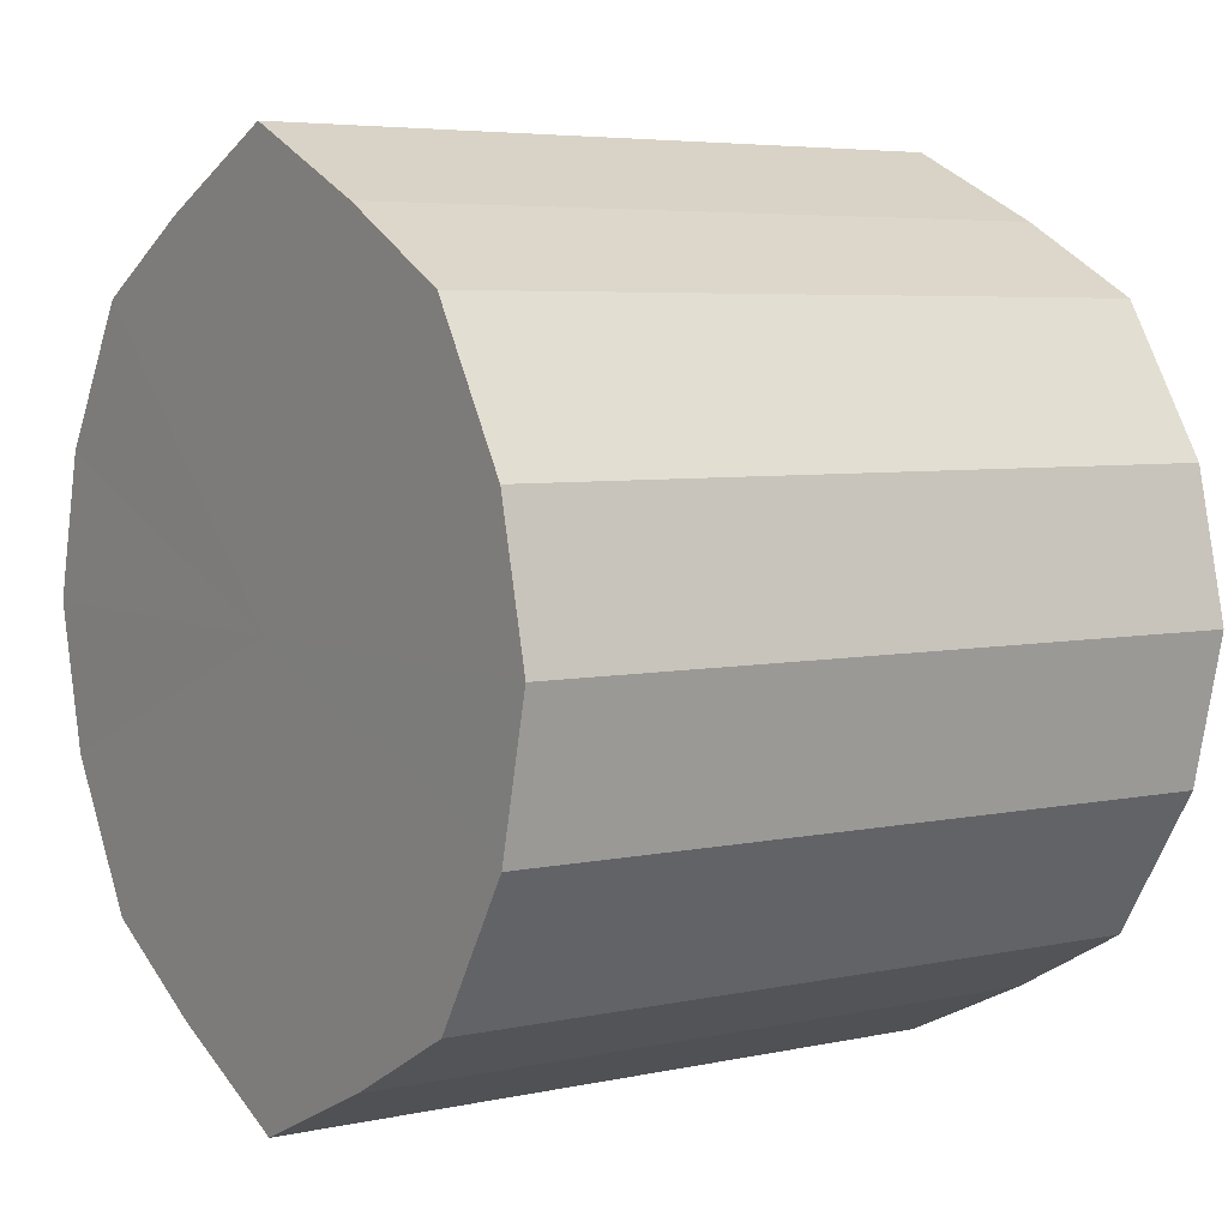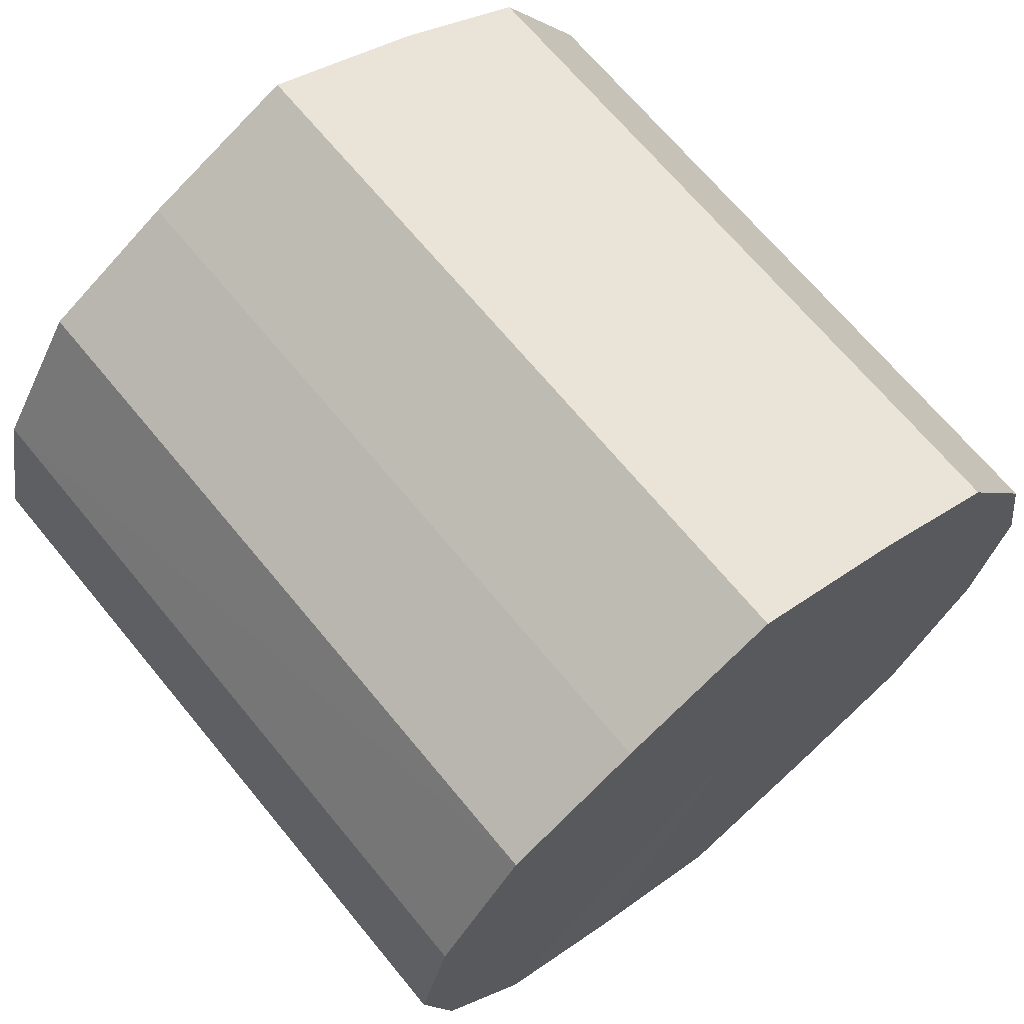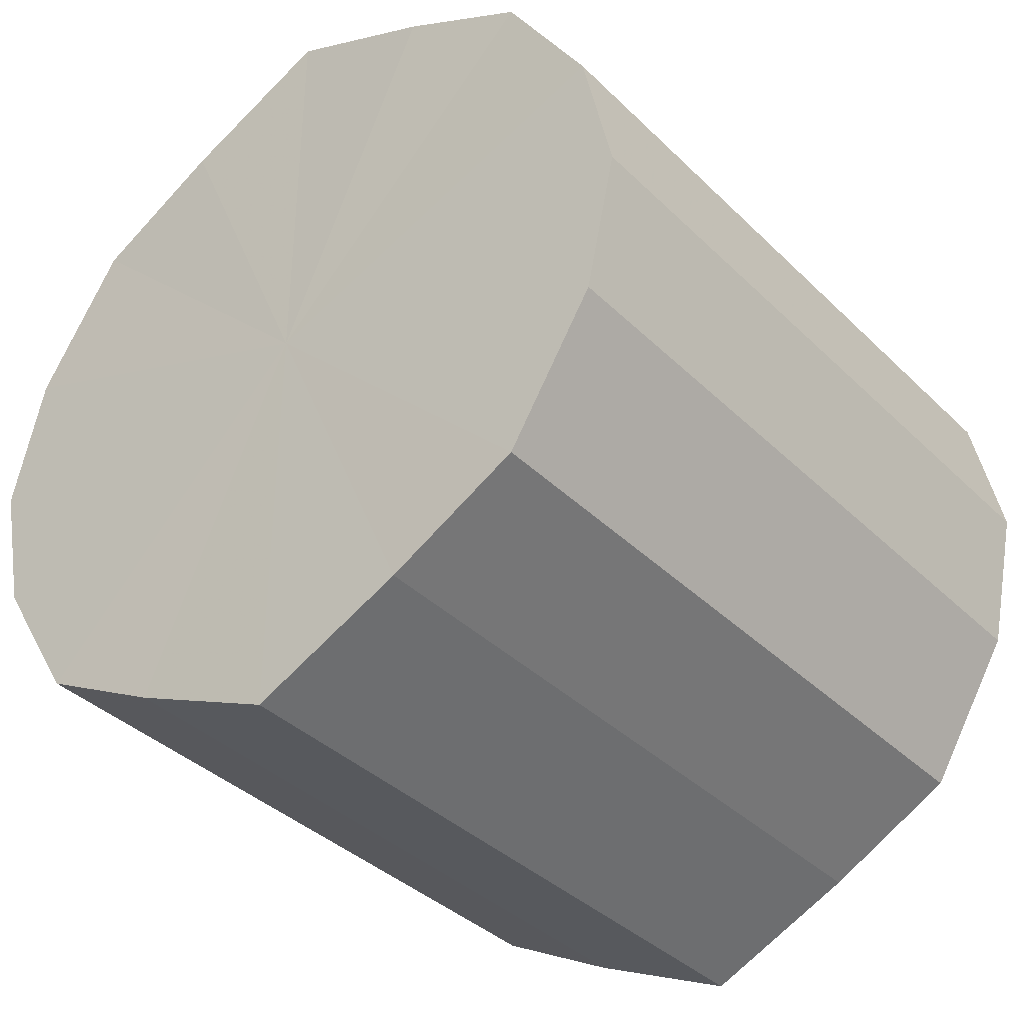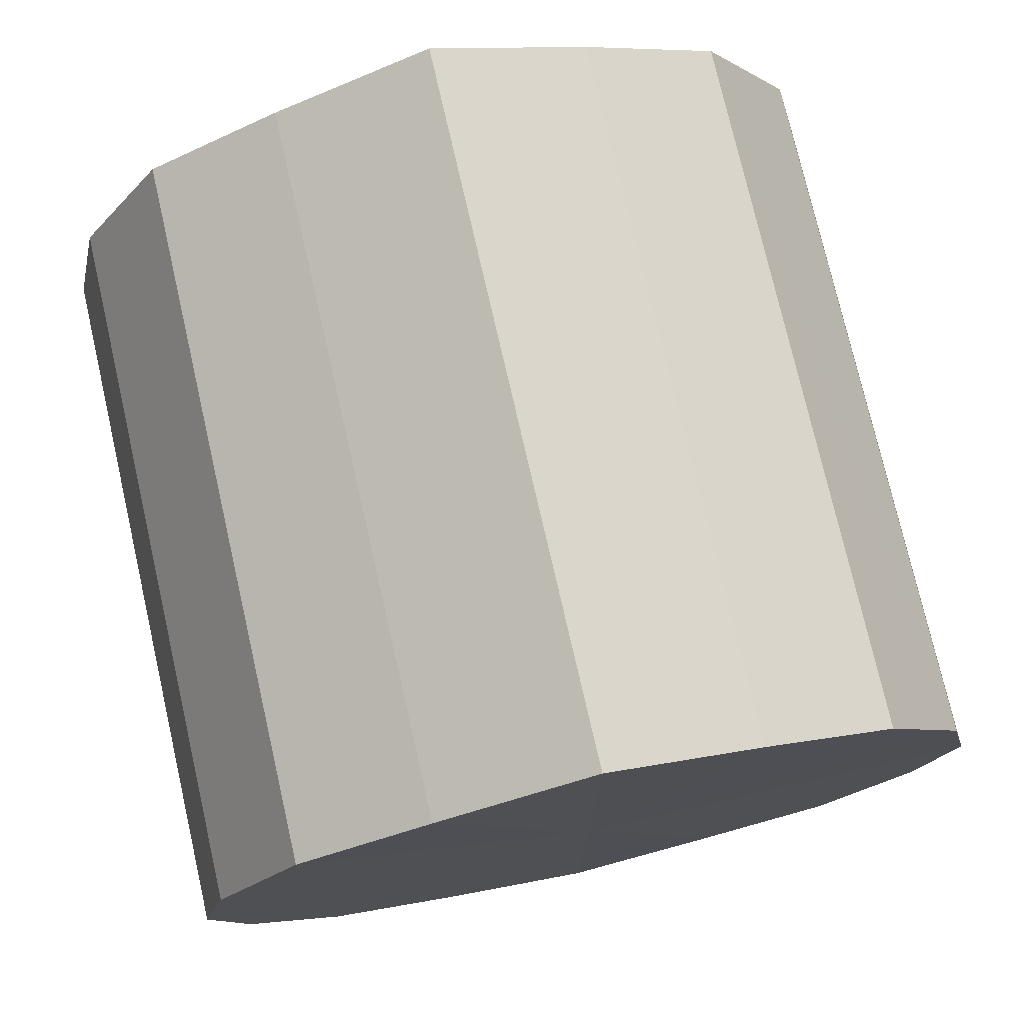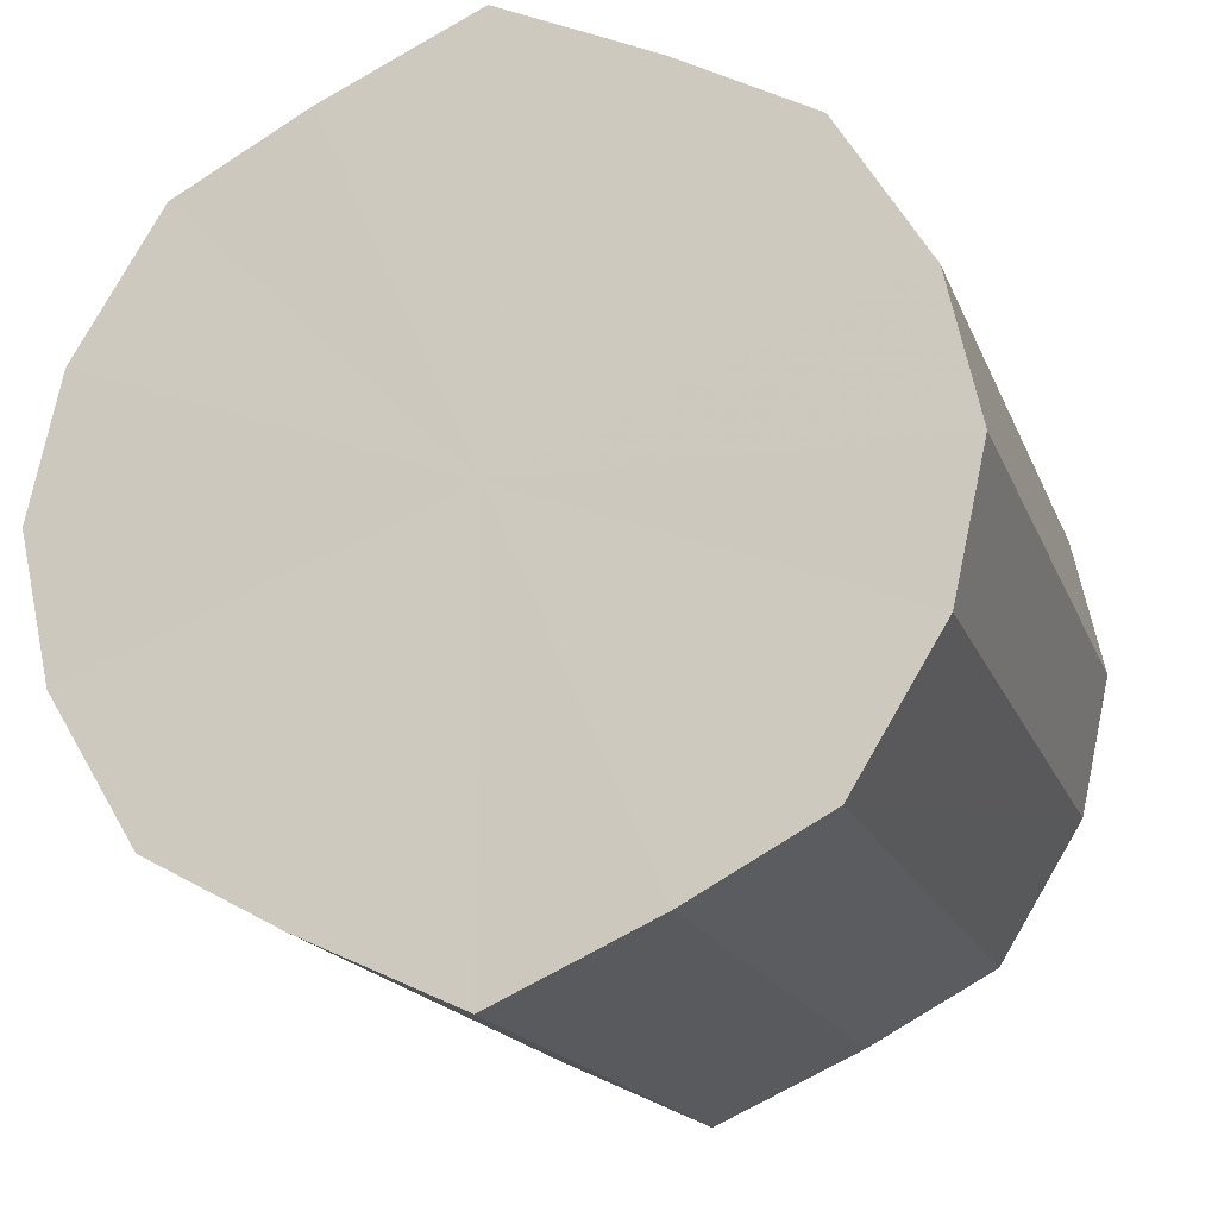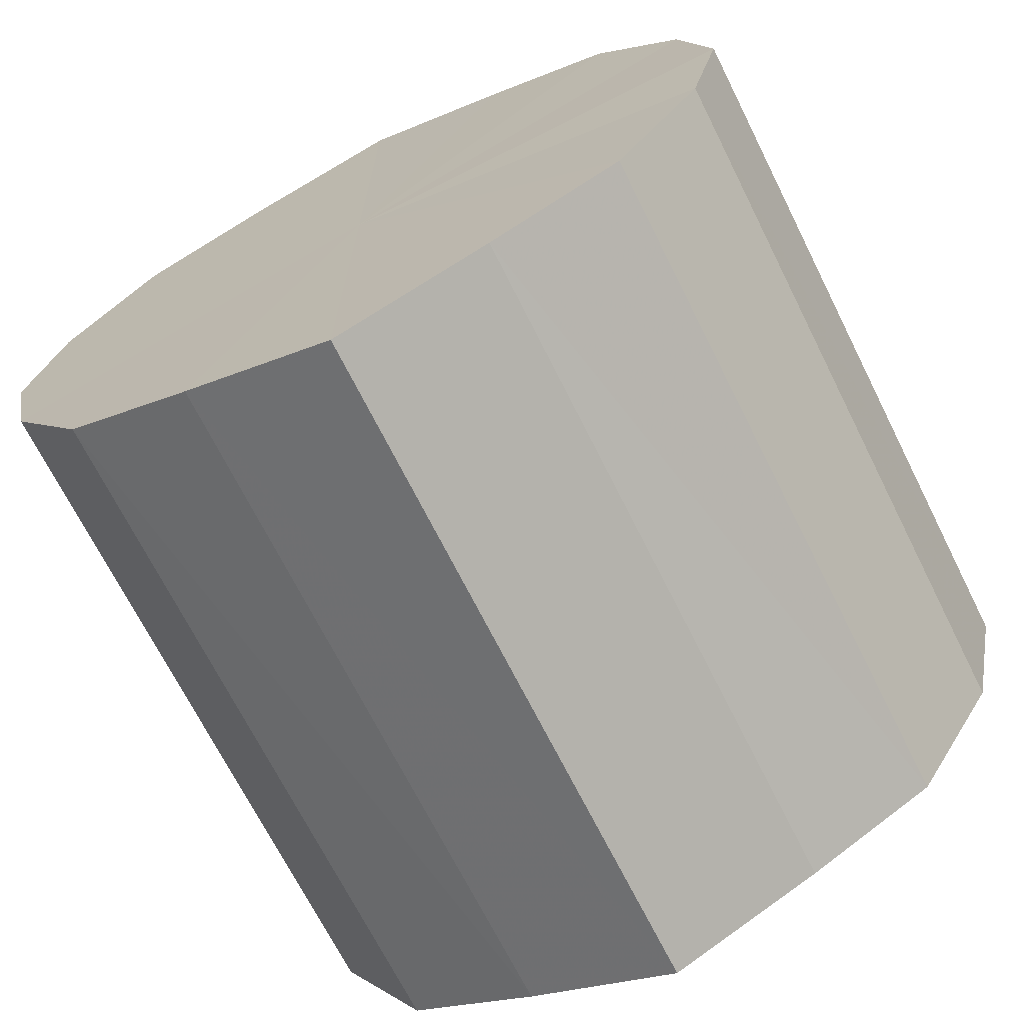
<metadata>
{"format":"obj","ext":"obj","renderer":"f3d","projection":"perspective","resolution":1024,"background":"white","views":[{"elev":5.3,"azim":145.7,"up":"+Y"},{"elev":68.3,"azim":-129.4,"up":"+Y"},{"elev":-37.4,"azim":-50.9,"up":"+Y"},{"elev":75.8,"azim":77.1,"up":"+Y"},{"elev":-17.2,"azim":-73.4,"up":"+Y"},{"elev":-69.8,"azim":116.6,"up":"+Y"}]}
</metadata>
<code>
o 9429
v 2164 1892 17.56
v 2164 1892 17.54
v 2164 1892 17.56
v 2164 1892 17.52
v 2164 1892 17.54
v 2164 1892 17.58
v 2164 1892 17.58
v 2164 1892 17.5
v 2164 1892 17.52
v 2164 1892 17.6
v 2164 1892 17.6
v 2164 1892 17.5
v 2164 1892 17.5
v 2164 1892 17.61
v 2164 1892 17.61
v 2164 1892 17.5
v 2164 1892 17.5
v 2164 1892 17.61
v 2164 1892 17.61
v 2164 1892 17.52
v 2164 1892 17.5
v 2164 1892 17.61
v 2164 1892 17.61
v 2164 1892 17.54
v 2164 1892 17.52
v 2164 1892 17.6
v 2164 1892 17.6
v 2164 1892 17.56
v 2164 1892 17.54
v 2164 1892 17.58
v 2164 1892 17.58
v 2164 1892 17.56
v 2164 1892 17.56
v 2164 1892 17.54
v 2164 1892 17.54
v 2164 1892 17.52
v 2164 1892 17.52
v 2164 1892 17.58
v 2164 1892 17.56
v 2164 1892 17.6
v 2164 1892 17.58
v 2164 1892 17.5
v 2164 1892 17.5
v 2164 1892 17.61
v 2164 1892 17.6
v 2164 1892 17.61
v 2164 1892 17.61
v 2164 1892 17.5
v 2164 1892 17.5
v 2164 1892 17.61
v 2164 1892 17.61
v 2164 1892 17.6
v 2164 1892 17.61
v 2164 1892 17.5
v 2164 1892 17.5
v 2164 1892 17.58
v 2164 1892 17.6
v 2164 1892 17.56
v 2164 1892 17.58
v 2164 1892 17.52
v 2164 1892 17.52
v 2164 1892 17.54
v 2164 1892 17.56
v 2164 1892 17.54
v 2164 1892 17.56
v 2164 1892 17.54
v 2164 1892 17.56
v 2164 1892 17.52
v 2164 1892 17.58
v 2164 1892 17.5
v 2164 1892 17.6
v 2164 1892 17.5
v 2164 1892 17.61
v 2164 1892 17.5
v 2164 1892 17.61
v 2164 1892 17.52
v 2164 1892 17.61
v 2164 1892 17.54
v 2164 1892 17.6
v 2164 1892 17.56
v 2164 1892 17.58
v 2164 1892 17.56
v 2164 1892 17.56
v 2164 1892 17.54
v 2164 1892 17.58
v 2164 1892 17.52
v 2164 1892 17.6
v 2164 1892 17.5
v 2164 1892 17.61
v 2164 1892 17.5
v 2164 1892 17.61
v 2164 1892 17.5
v 2164 1892 17.61
v 2164 1892 17.52
v 2164 1892 17.6
v 2164 1892 17.54
v 2164 1892 17.58
v 2164 1892 17.56
f 1 2 3
f 2 4 5
f 6 1 7
f 4 8 9
f 10 6 11
f 8 12 13
f 14 10 15
f 12 16 17
f 18 14 19
f 16 20 21
f 22 18 23
f 20 24 25
f 26 22 27
f 24 28 29
f 30 26 31
f 28 30 32
f 33 34 35
f 35 36 37
f 38 39 33
f 40 41 38
f 37 42 43
f 44 45 40
f 46 47 44
f 43 48 49
f 50 51 46
f 52 53 50
f 49 54 55
f 56 57 52
f 58 59 56
f 55 60 61
f 62 63 58
f 61 64 62
f 65 66 67
f 65 68 66
f 65 67 69
f 65 70 68
f 65 69 71
f 65 72 70
f 65 71 73
f 65 74 72
f 65 73 75
f 65 76 74
f 65 75 77
f 65 78 76
f 65 77 79
f 65 80 78
f 65 79 81
f 65 81 80
f 82 83 84
f 82 85 83
f 82 84 86
f 82 87 85
f 82 86 88
f 82 89 87
f 82 88 90
f 82 91 89
f 82 90 92
f 82 93 91
f 82 92 94
f 82 95 93
f 82 94 96
f 82 97 95
f 82 96 98
f 82 98 97

</code>
